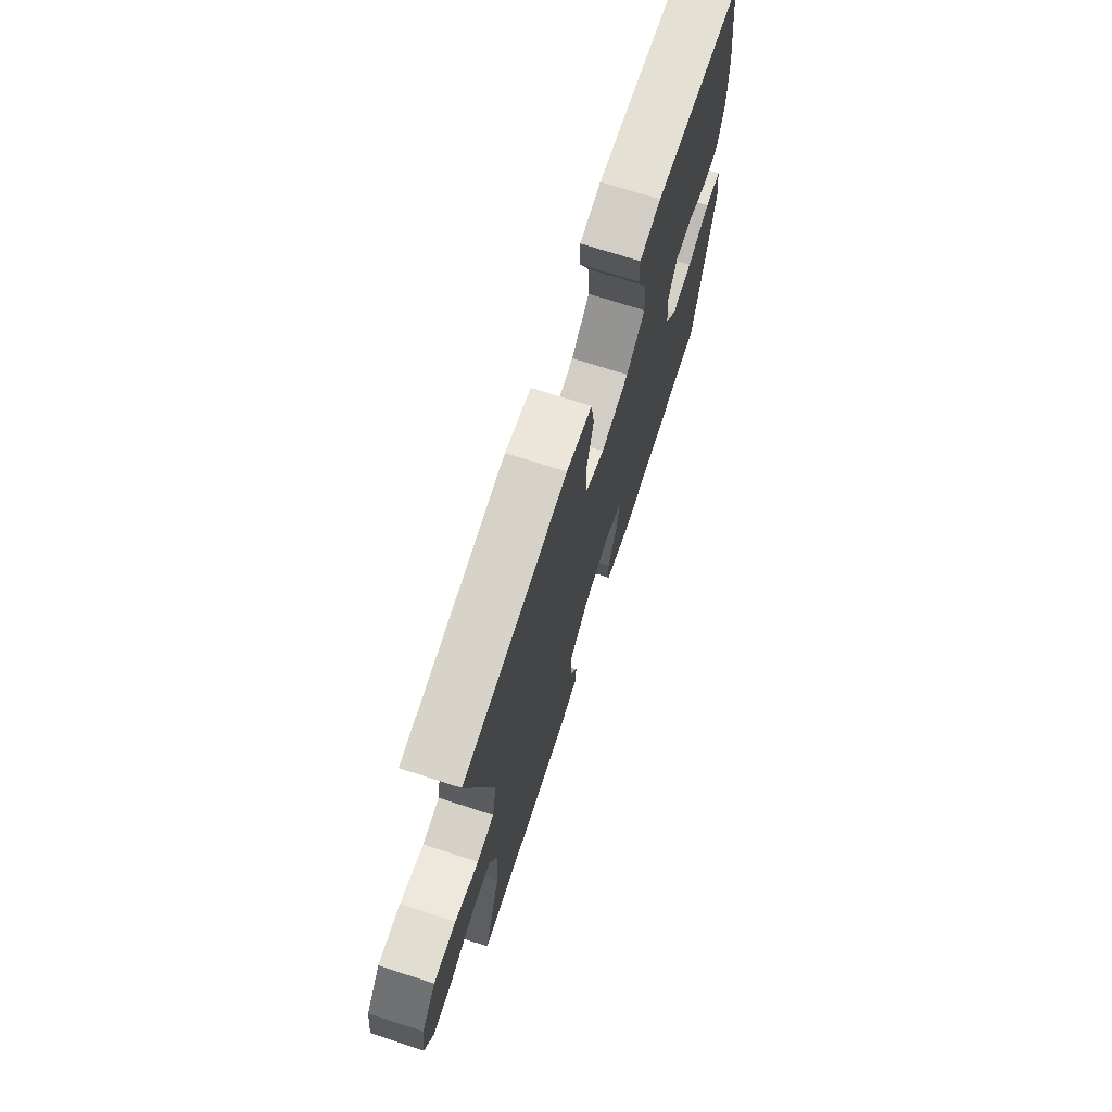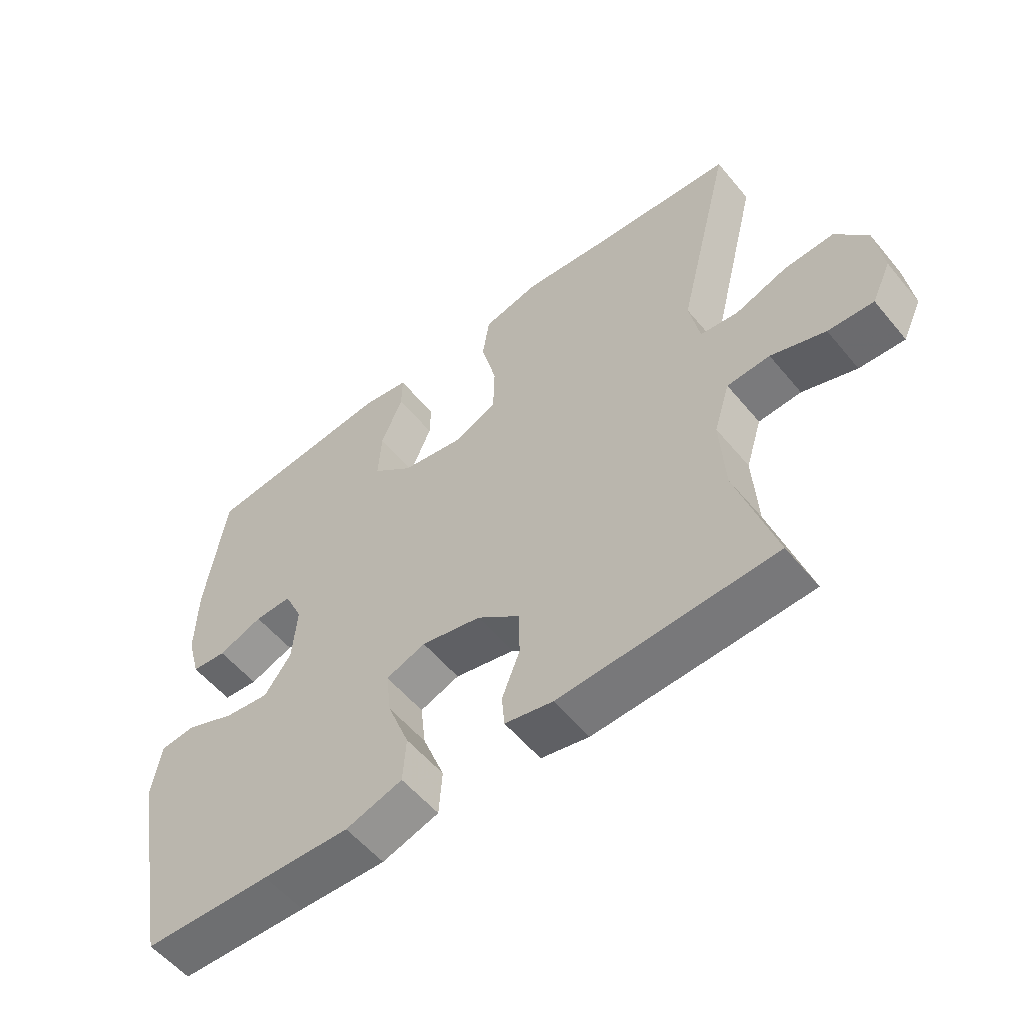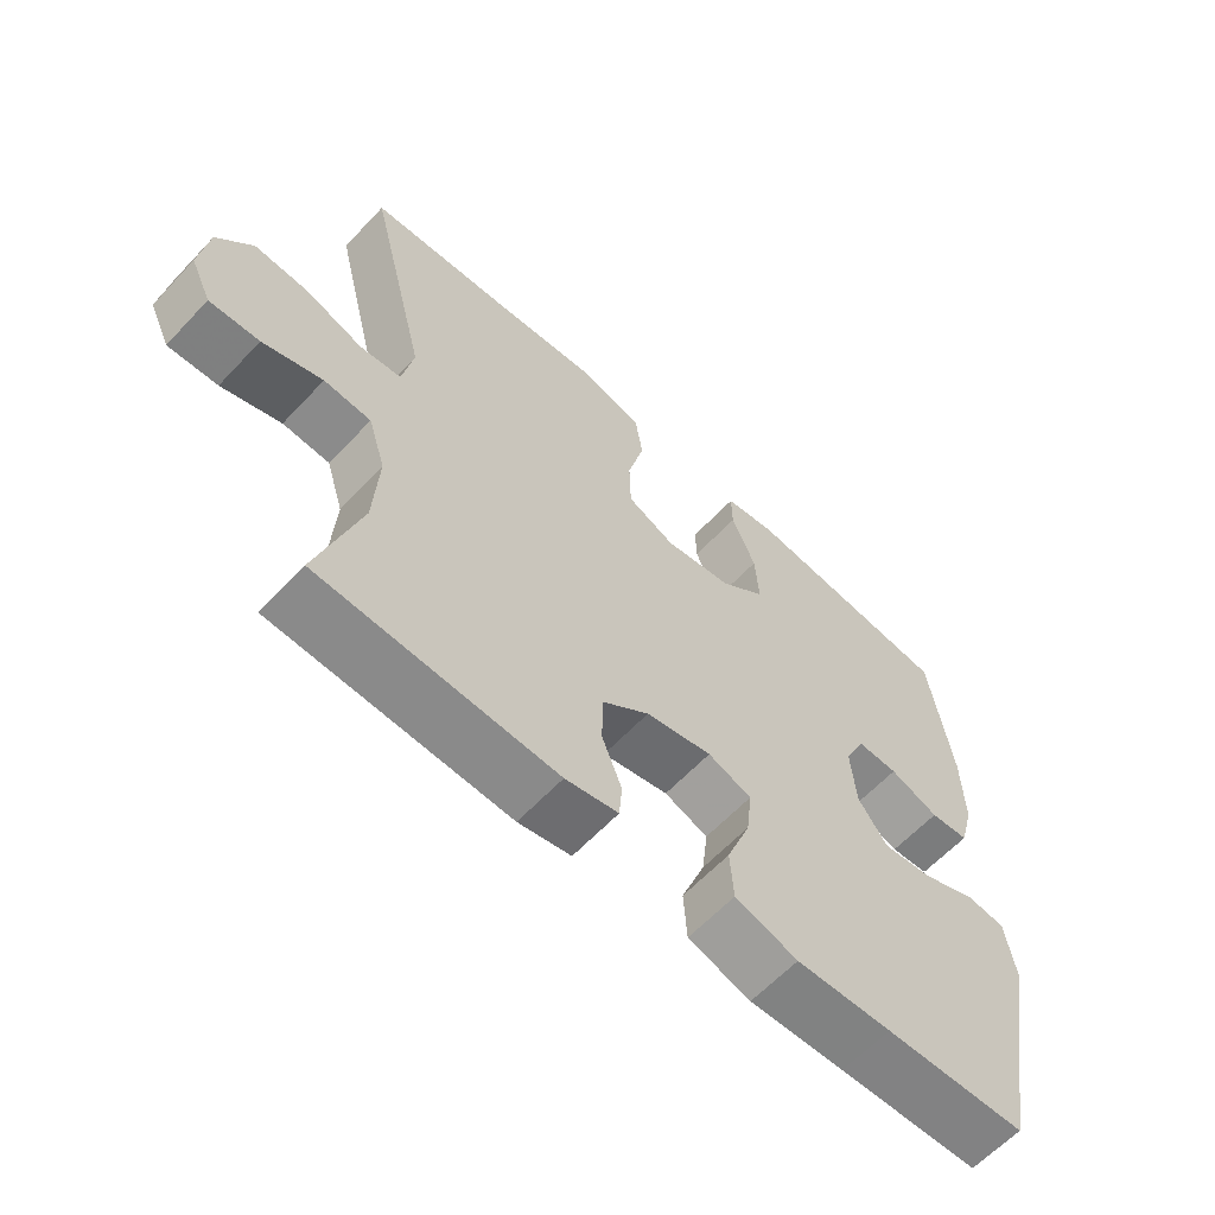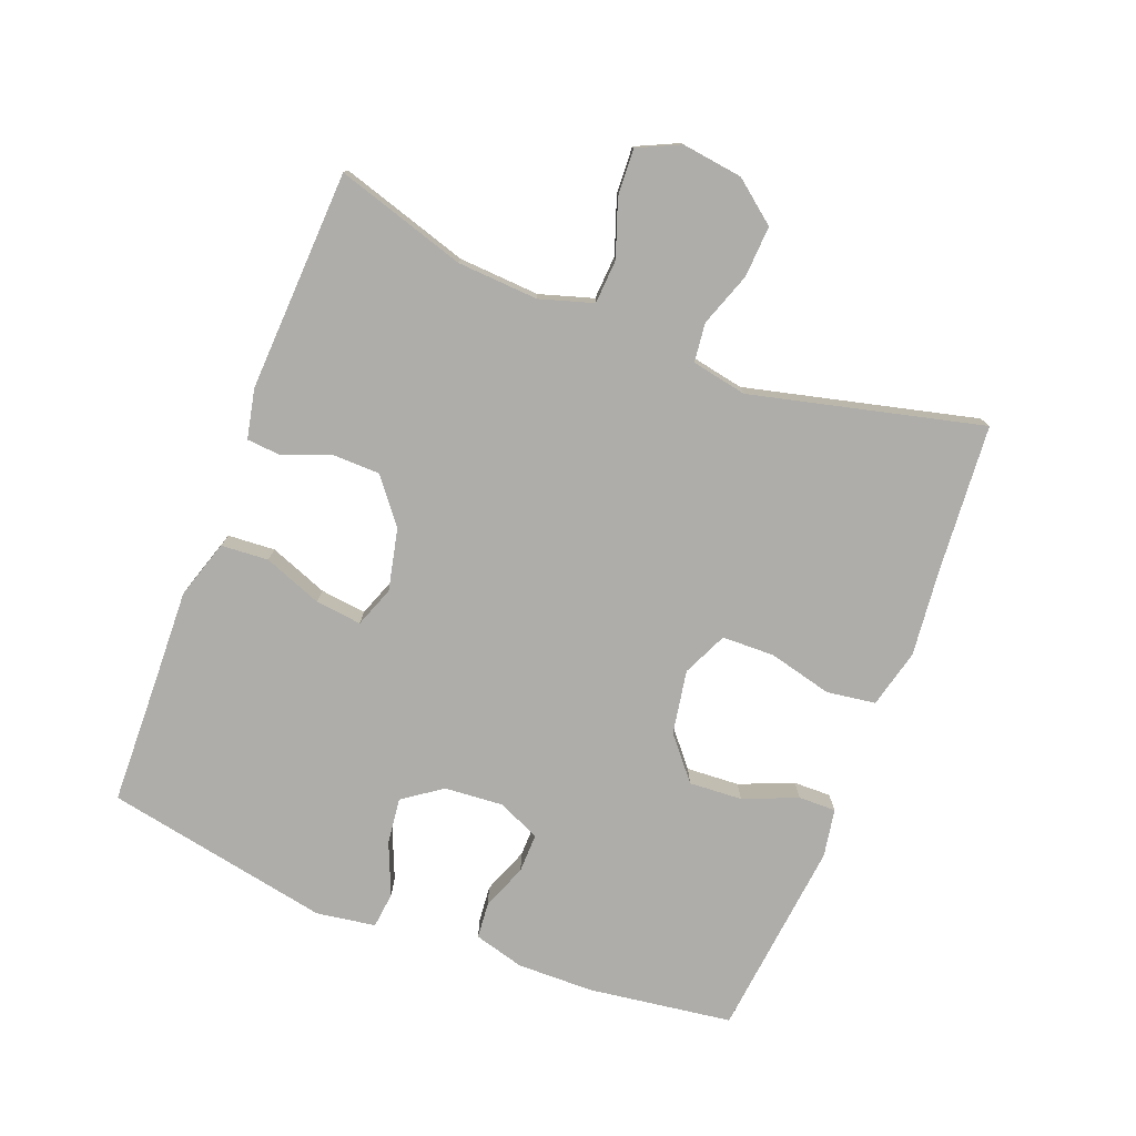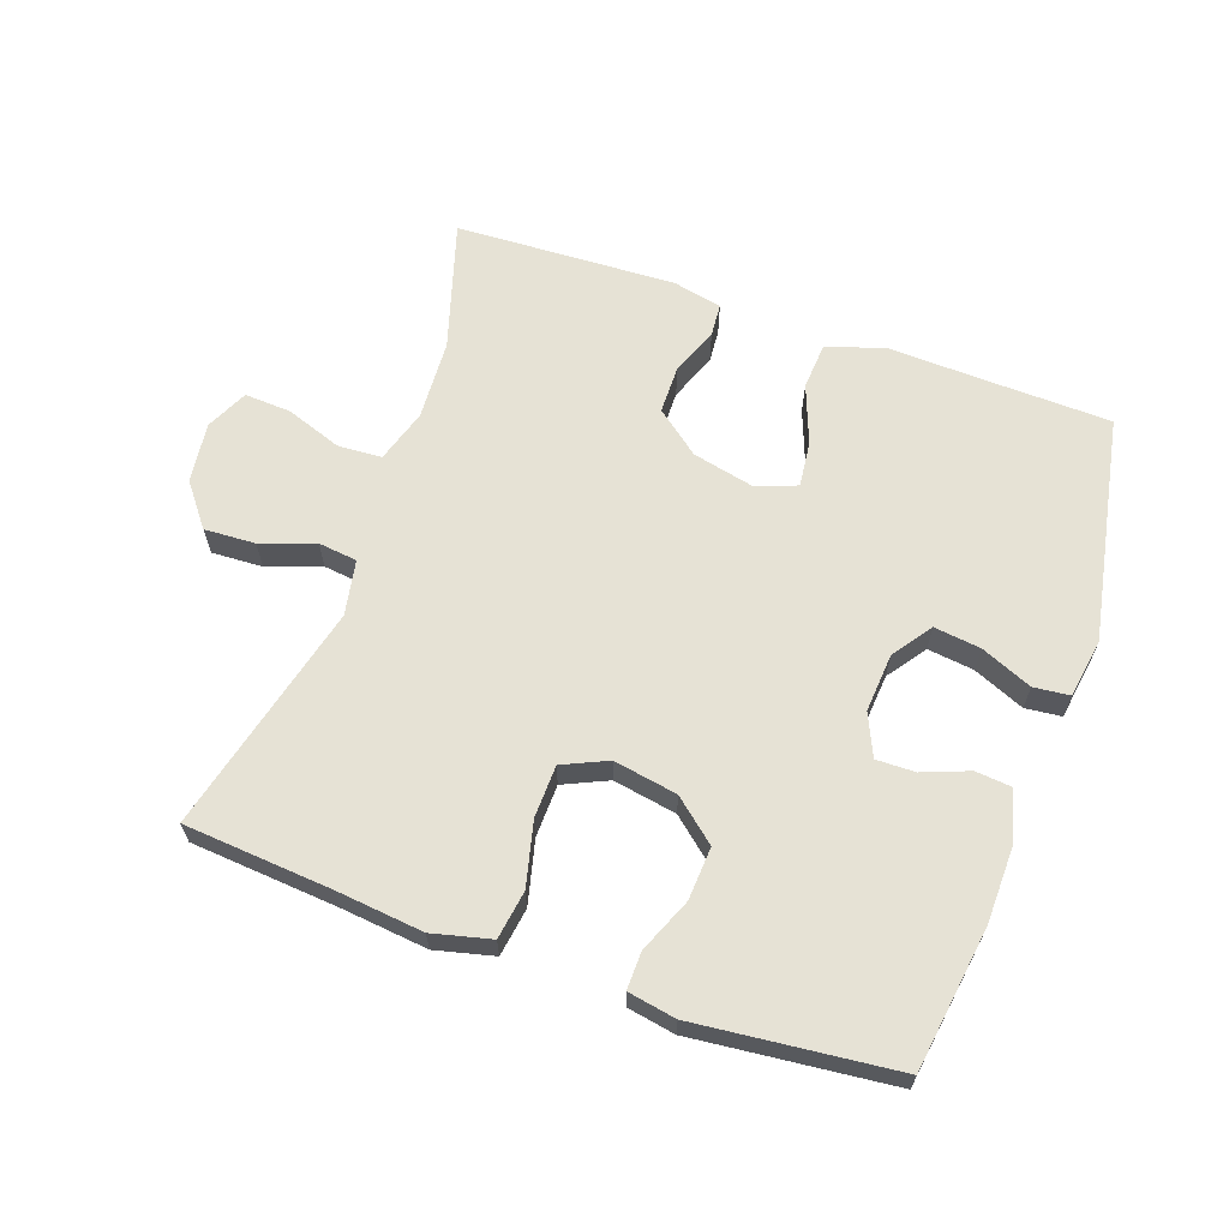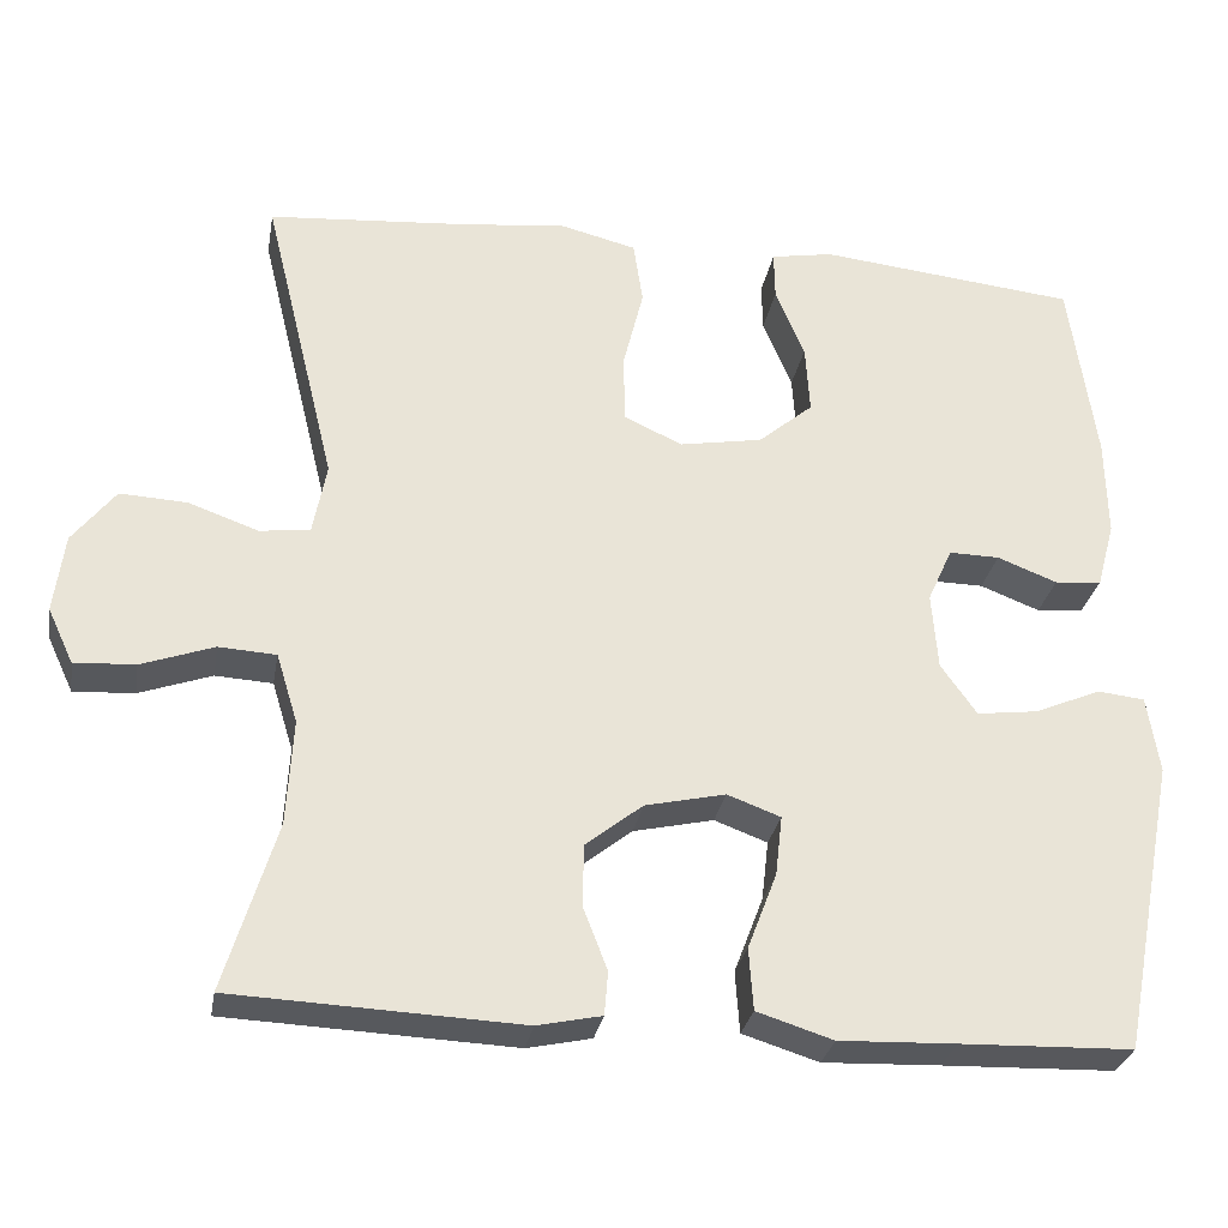
<metadata>
{"format":"obj","ext":"obj","renderer":"f3d","projection":"perspective","resolution":1024,"background":"white","views":[{"elev":71.7,"azim":-72.1,"up":"+Z"},{"elev":-55.8,"azim":-141.0,"up":"+Z"},{"elev":-61.9,"azim":-43.0,"up":"+Z"},{"elev":-77.1,"azim":-111.3,"up":"+Y"},{"elev":63.9,"azim":19.5,"up":"+Y"},{"elev":-28.9,"azim":-9.9,"up":"+Z"}]}
</metadata>
<code>
v 0.5 0.07 0.5
v 0.531 0.07 0.282
v 0.533 0.07 0.165
v 0.512 0.07 0.088
v 0.457 0.07 0.083
v 0.387 0.07 0.11
v 0.328 0.07 0.111
v 0.299 0.07 0.047
v 0.306 0.07 -0.043
v 0.348 0.07 -0.102
v 0.419 0.07 -0.093
v 0.497 0.07 -0.06
v 0.552 0.07 -0.066
v 0.566 0.07 -0.156
v 0.5 0.07 -0.5
v 0.299 0.07 -0.506
v 0.163 0.07 -0.511
v 0.074 0.07 -0.483
v 0.069 0.07 -0.411
v 0.103 0.07 -0.322
v 0.111 0.07 -0.252
v 0.049 0.07 -0.229
v -0.045 0.07 -0.25
v -0.112 0.07 -0.303
v -0.113 0.07 -0.376
v -0.085 0.07 -0.448
v -0.089 0.07 -0.499
v -0.164 0.07 -0.515
v -0.5 0.07 -0.5
v -0.44 0.07 -0.303
v -0.433 0.07 -0.18
v -0.458 0.07 -0.099
v -0.525 0.07 -0.095
v -0.61 0.07 -0.125
v -0.681 0.07 -0.129
v -0.711 0.07 -0.065
v -0.699 0.07 0.027
v -0.649 0.07 0.091
v -0.571 0.07 0.087
v -0.489 0.07 0.058
v -0.43 0.07 0.065
v -0.414 0.07 0.149
v -0.5 0.07 0.5
v -0.274 0.07 0.518
v -0.143 0.07 0.532
v -0.054 0.07 0.51
v -0.043 0.07 0.436
v -0.067 0.07 0.339
v -0.065 0.07 0.259
v 0.003 0.07 0.228
v 0.1 0.07 0.245
v 0.164 0.07 0.299
v 0.159 0.07 0.38
v 0.125 0.07 0.462
v 0.124 0.07 0.519
v 0.197 0.07 0.532
v 0.5 0 0.5
v 0.531 0 0.282
v 0.533 0 0.165
v 0.512 0 0.088
v 0.457 0 0.083
v 0.387 0 0.11
v 0.328 0 0.111
v 0.299 0 0.047
v 0.306 0 -0.043
v 0.348 0 -0.102
v 0.419 0 -0.093
v 0.497 0 -0.06
v 0.552 0 -0.066
v 0.566 0 -0.156
v 0.5 0 -0.5
v 0.299 0 -0.506
v 0.163 0 -0.511
v 0.074 0 -0.483
v 0.069 0 -0.411
v 0.103 0 -0.322
v 0.111 0 -0.252
v 0.049 0 -0.229
v -0.045 0 -0.25
v -0.112 0 -0.303
v -0.113 0 -0.376
v -0.085 0 -0.448
v -0.089 0 -0.499
v -0.164 0 -0.515
v -0.5 0 -0.5
v -0.44 0 -0.303
v -0.433 0 -0.18
v -0.458 0 -0.099
v -0.525 0 -0.095
v -0.61 0 -0.125
v -0.681 0 -0.129
v -0.711 0 -0.065
v -0.699 0 0.027
v -0.649 0 0.091
v -0.571 0 0.087
v -0.489 0 0.058
v -0.43 0 0.065
v -0.414 0 0.149
v -0.5 0 0.5
v -0.274 0 0.518
v -0.143 0 0.532
v -0.054 0 0.51
v -0.043 0 0.436
v -0.067 0 0.339
v -0.065 0 0.259
v 0.003 0 0.228
v 0.1 0 0.245
v 0.164 0 0.299
v 0.159 0 0.38
v 0.125 0 0.462
v 0.124 0 0.519
v 0.197 0 0.532
f 4 5 6
f 3 4 6
f 2 3 6
f 1 2 6
f 56 1 6
f 55 56 6
f 54 55 6
f 53 54 6
f 52 53 6 7
f 51 52 7 8
f 50 51 8 9
f 49 50 9 10
f 46 47 48
f 45 46 48
f 44 45 48
f 44 48 49
f 43 44 49
f 42 43 49
f 41 42 49 10
f 38 39 40
f 37 38 40
f 36 37 40
f 35 36 40
f 34 35 40
f 33 34 40
f 40 41 10
f 33 40 10
f 32 33 10
f 28 29 30
f 27 28 30
f 26 27 30
f 25 26 30
f 24 25 30 31
f 23 24 31 32
f 18 19 20
f 17 18 20
f 16 17 20
f 16 20 21
f 15 16 21
f 14 15 21
f 13 14 21
f 12 13 21
f 11 12 21
f 10 11 21 22
f 10 22 23 32
f 62 61 60
f 62 60 59
f 62 59 58
f 62 58 57
f 62 57 112
f 62 112 111
f 62 111 110
f 62 110 109
f 63 62 109 108
f 64 63 108 107
f 65 64 107 106
f 66 65 106 105
f 104 103 102
f 104 102 101
f 104 101 100
f 105 104 100
f 105 100 99
f 105 99 98
f 66 105 98 97
f 96 95 94
f 96 94 93
f 96 93 92
f 96 92 91
f 96 91 90
f 96 90 89
f 66 97 96
f 66 96 89
f 66 89 88
f 86 85 84
f 86 84 83
f 86 83 82
f 86 82 81
f 87 86 81 80
f 88 87 80 79
f 76 75 74
f 76 74 73
f 76 73 72
f 77 76 72
f 77 72 71
f 77 71 70
f 77 70 69
f 77 69 68
f 77 68 67
f 78 77 67 66
f 88 79 78 66
f 1 57 58 2
f 2 58 59 3
f 3 59 60 4
f 4 60 61 5
f 5 61 62 6
f 6 62 63 7
f 7 63 64 8
f 8 64 65 9
f 9 65 66 10
f 10 66 67 11
f 11 67 68 12
f 12 68 69 13
f 13 69 70 14
f 14 70 71 15
f 15 71 72 16
f 16 72 73 17
f 17 73 74 18
f 18 74 75 19
f 19 75 76 20
f 20 76 77 21
f 21 77 78 22
f 22 78 79 23
f 23 79 80 24
f 24 80 81 25
f 25 81 82 26
f 26 82 83 27
f 27 83 84 28
f 28 84 85 29
f 29 85 86 30
f 30 86 87 31
f 31 87 88 32
f 32 88 89 33
f 33 89 90 34
f 34 90 91 35
f 35 91 92 36
f 36 92 93 37
f 37 93 94 38
f 38 94 95 39
f 39 95 96 40
f 40 96 97 41
f 41 97 98 42
f 42 98 99 43
f 43 99 100 44
f 44 100 101 45
f 45 101 102 46
f 46 102 103 47
f 47 103 104 48
f 48 104 105 49
f 49 105 106 50
f 50 106 107 51
f 51 107 108 52
f 52 108 109 53
f 53 109 110 54
f 54 110 111 55
f 55 111 112 56
f 56 112 57 1

</code>
